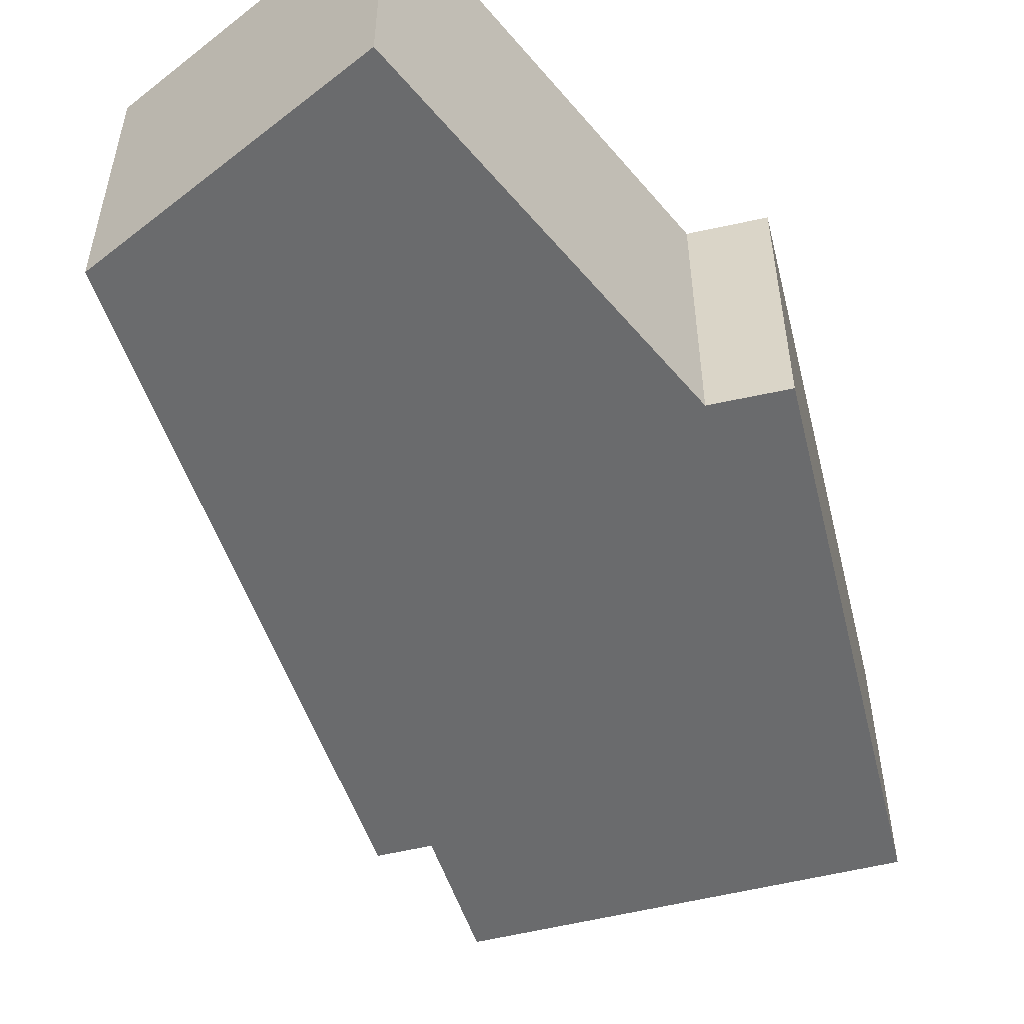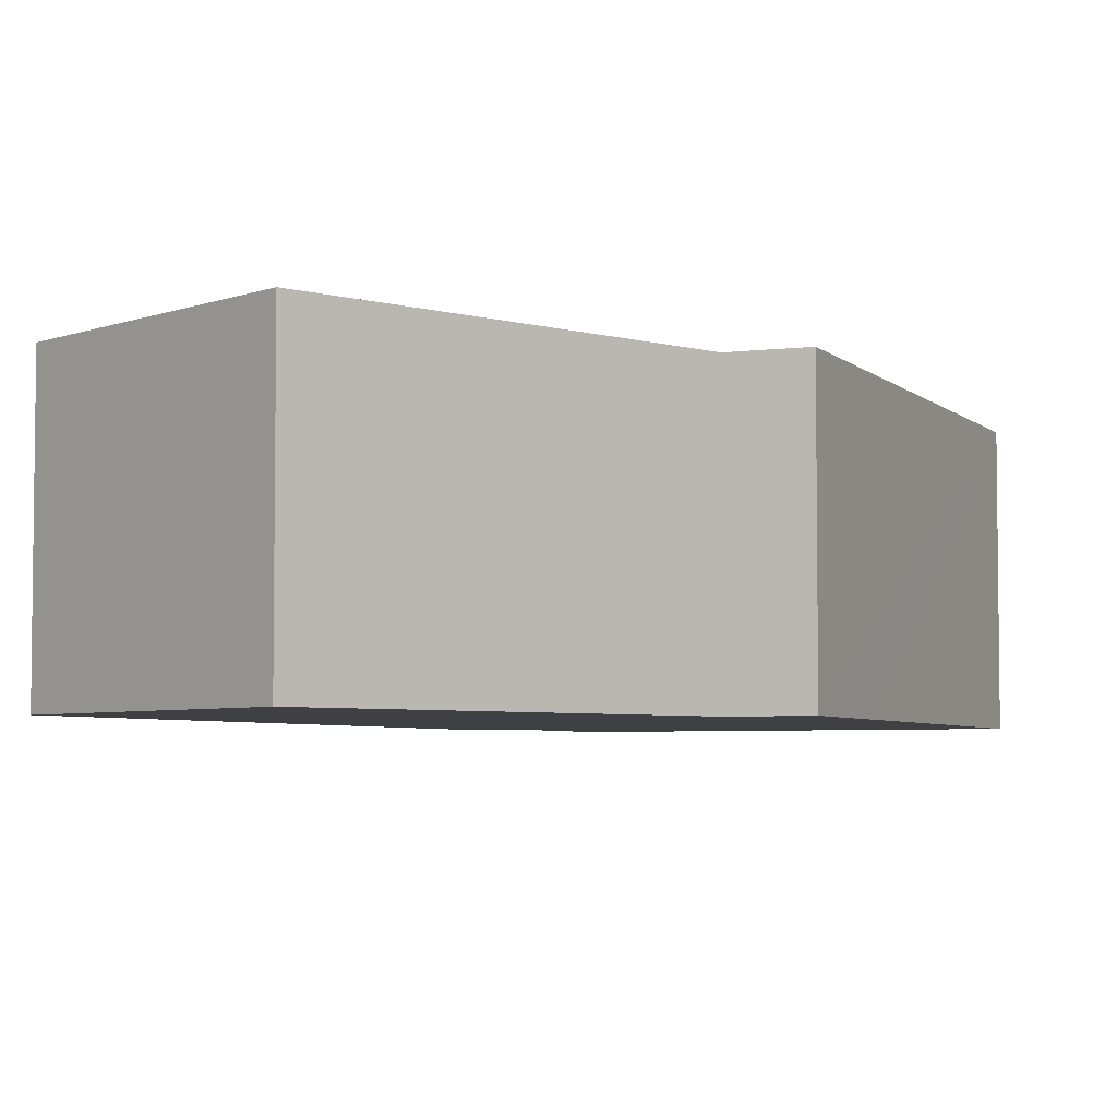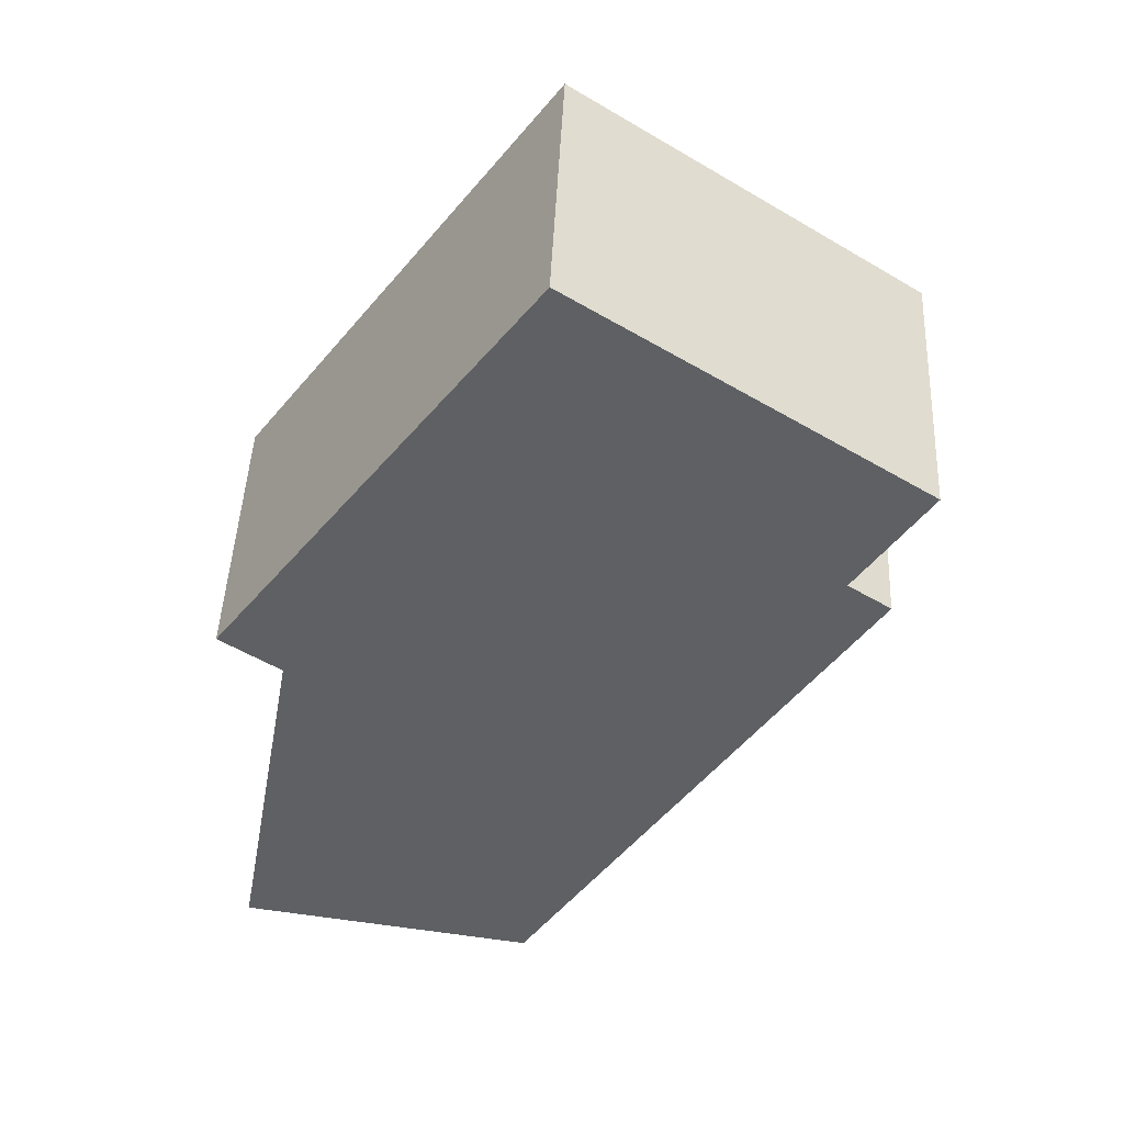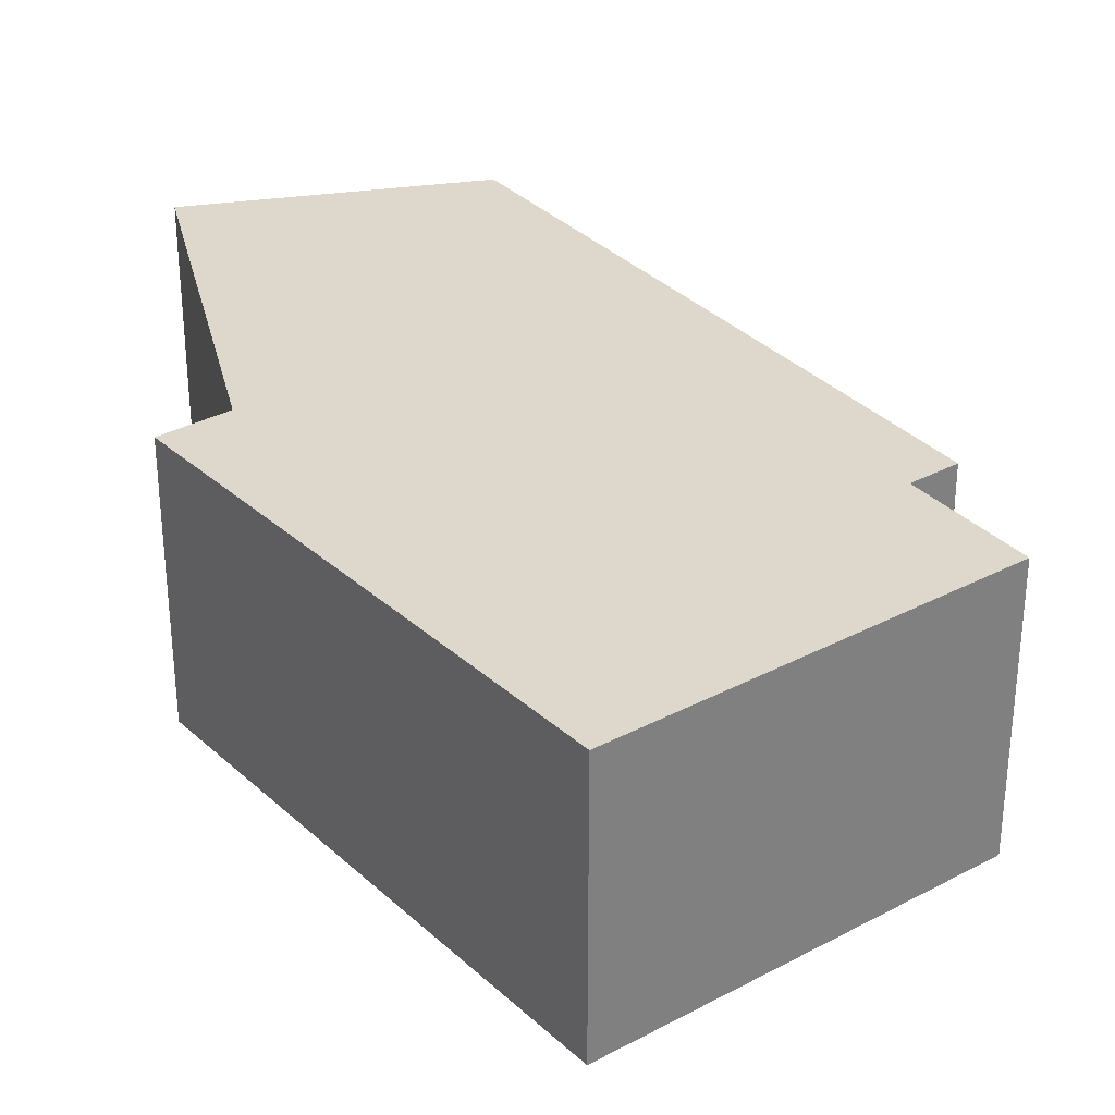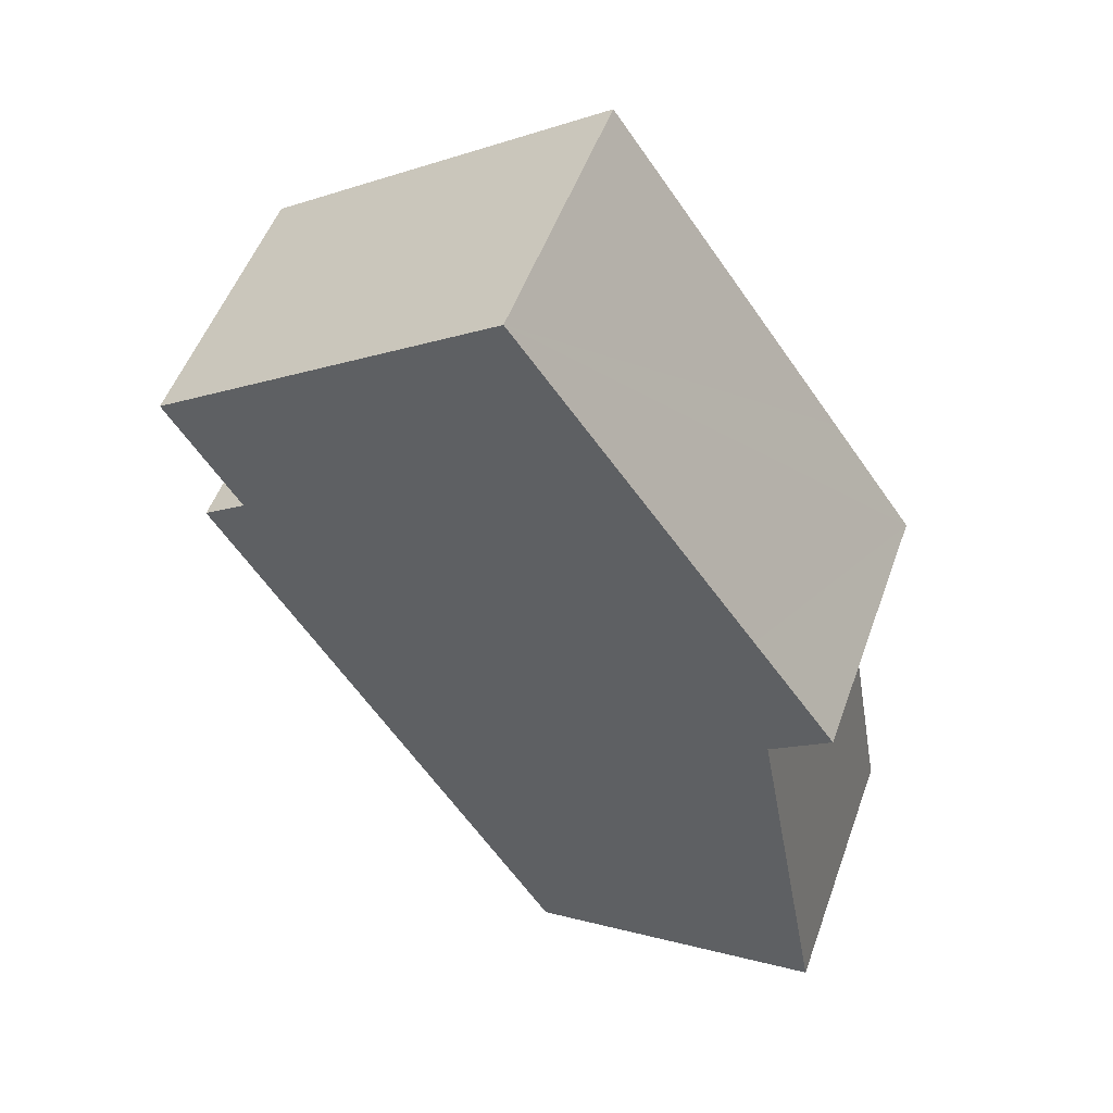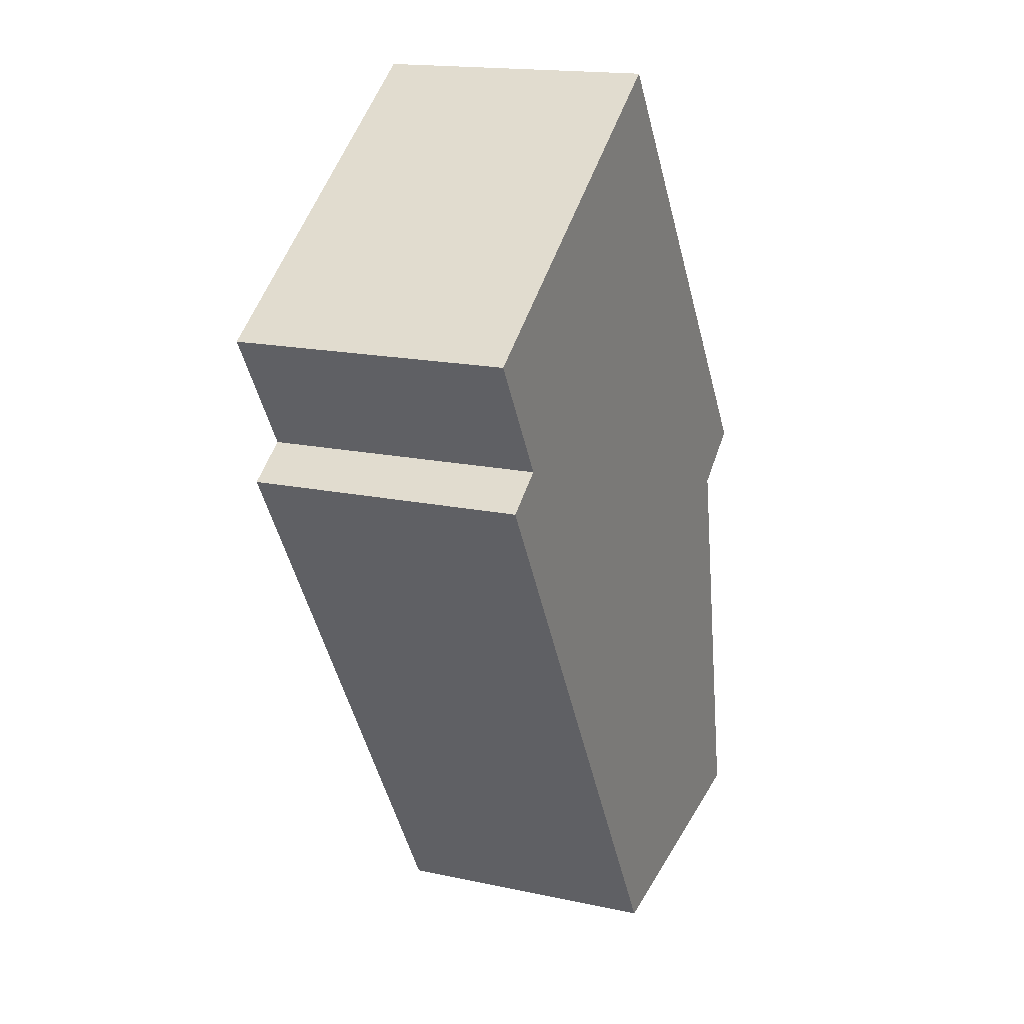
<metadata>
{"format":"obj","ext":"obj","renderer":"f3d","projection":"perspective","resolution":1024,"background":"white","views":[{"elev":-53.2,"azim":-130.8,"up":"+Y"},{"elev":-4.6,"azim":-121.8,"up":"+Y"},{"elev":47.4,"azim":2.6,"up":"+Z"},{"elev":31.1,"azim":-3.0,"up":"+Y"},{"elev":52.4,"azim":-160.3,"up":"+Z"},{"elev":17.0,"azim":113.4,"up":"+Z"}]}
</metadata>
<code>
v  0 5.75 3.521e-16
v  13.54 5.75 11.04
v  6.295 5.75 -1.035
v  1.544 5.75 8.541
v  12.64 5.75 11.66
v  14.12 5.75 14.08
v  6.98 5.75 18.89
v  1.458 5.75 8.603
v  2.068 5.75 11.96
v  0.286 5.75 9.45
v  0.286 -5.786e-16 9.45
v  2.068 -7.325e-16 11.96
v  6.98 -1.157e-15 18.89
v  14.12 -8.622e-16 14.08
v  12.64 -7.141e-16 11.66
v  13.54 -6.761e-16 11.04
v  6.295 6.338e-17 -1.035
v  0 0 0
v  1.544 -5.23e-16 8.541
v  1.458 -5.268e-16 8.603
g defaultobject
f 1 2 3
f 2 1 4
f 2 4 5
f 5 4 6
f 6 4 7
f 7 4 8
f 7 8 9
f 9 8 10
f 11 9 10
f 9 11 7
f 7 11 12
f 7 12 13
f 13 6 7
f 6 13 14
f 15 2 5
f 2 15 16
f 14 5 6
f 5 14 15
f 16 3 2
f 3 16 17
f 17 1 3
f 1 17 18
f 18 4 1
f 4 18 19
f 8 11 10
f 11 8 4
f 11 4 20
f 20 4 19
f 12 14 13
f 14 12 15
f 15 12 16
f 16 12 17
f 17 12 19
f 19 12 11
f 19 11 20
f 17 19 18

</code>
